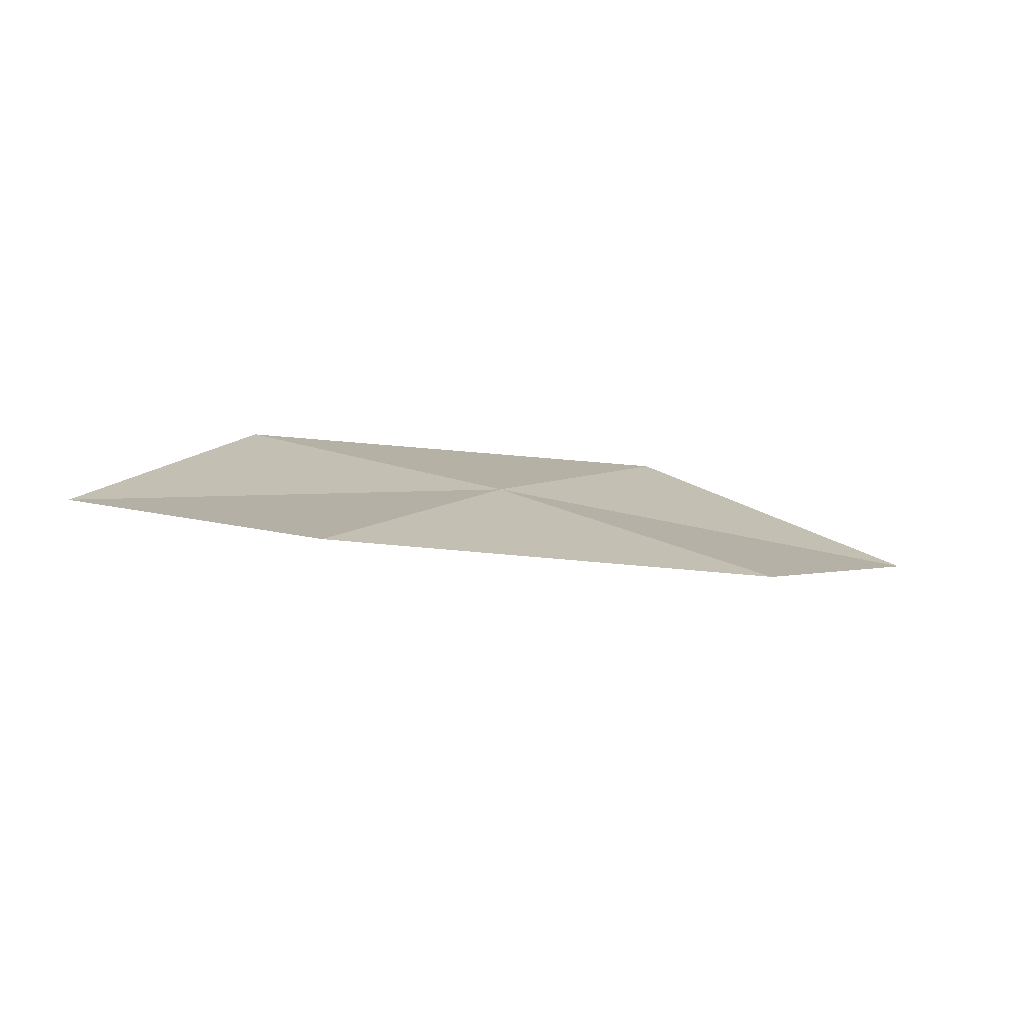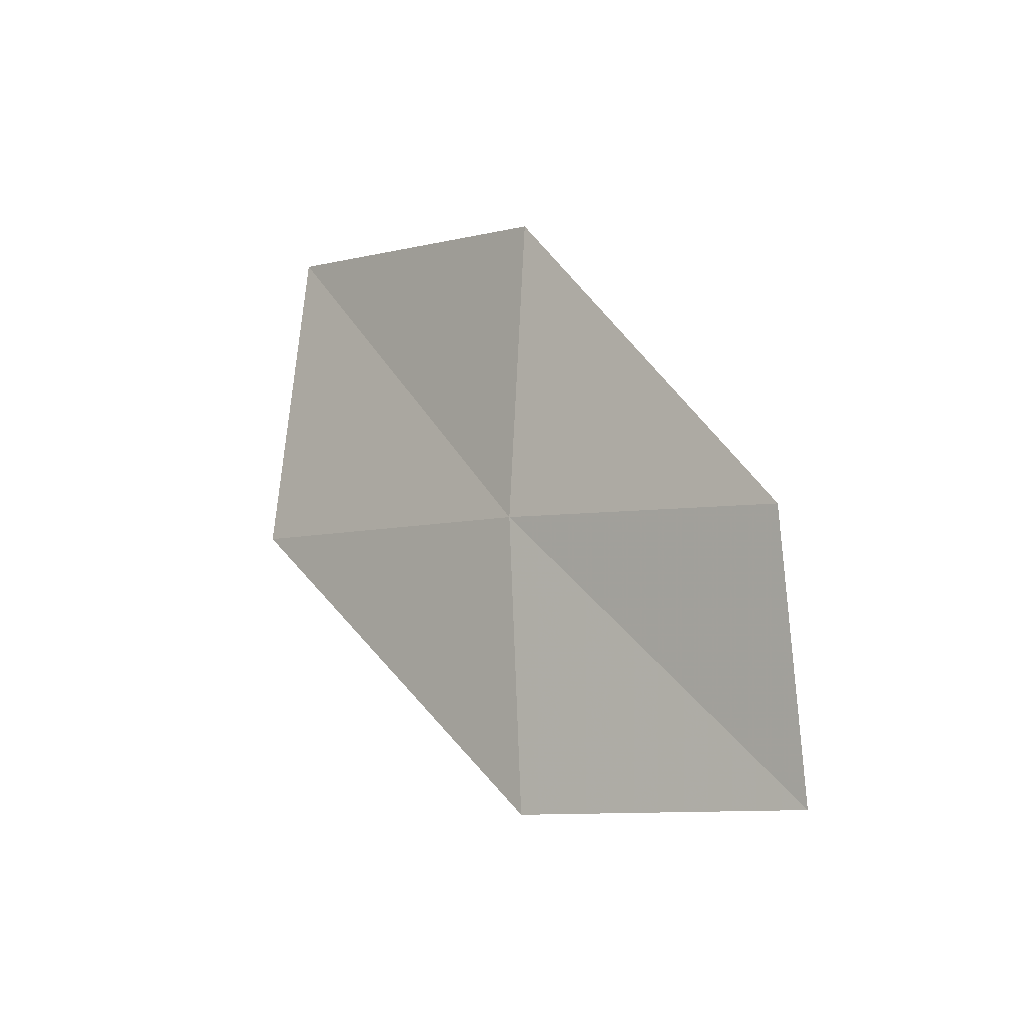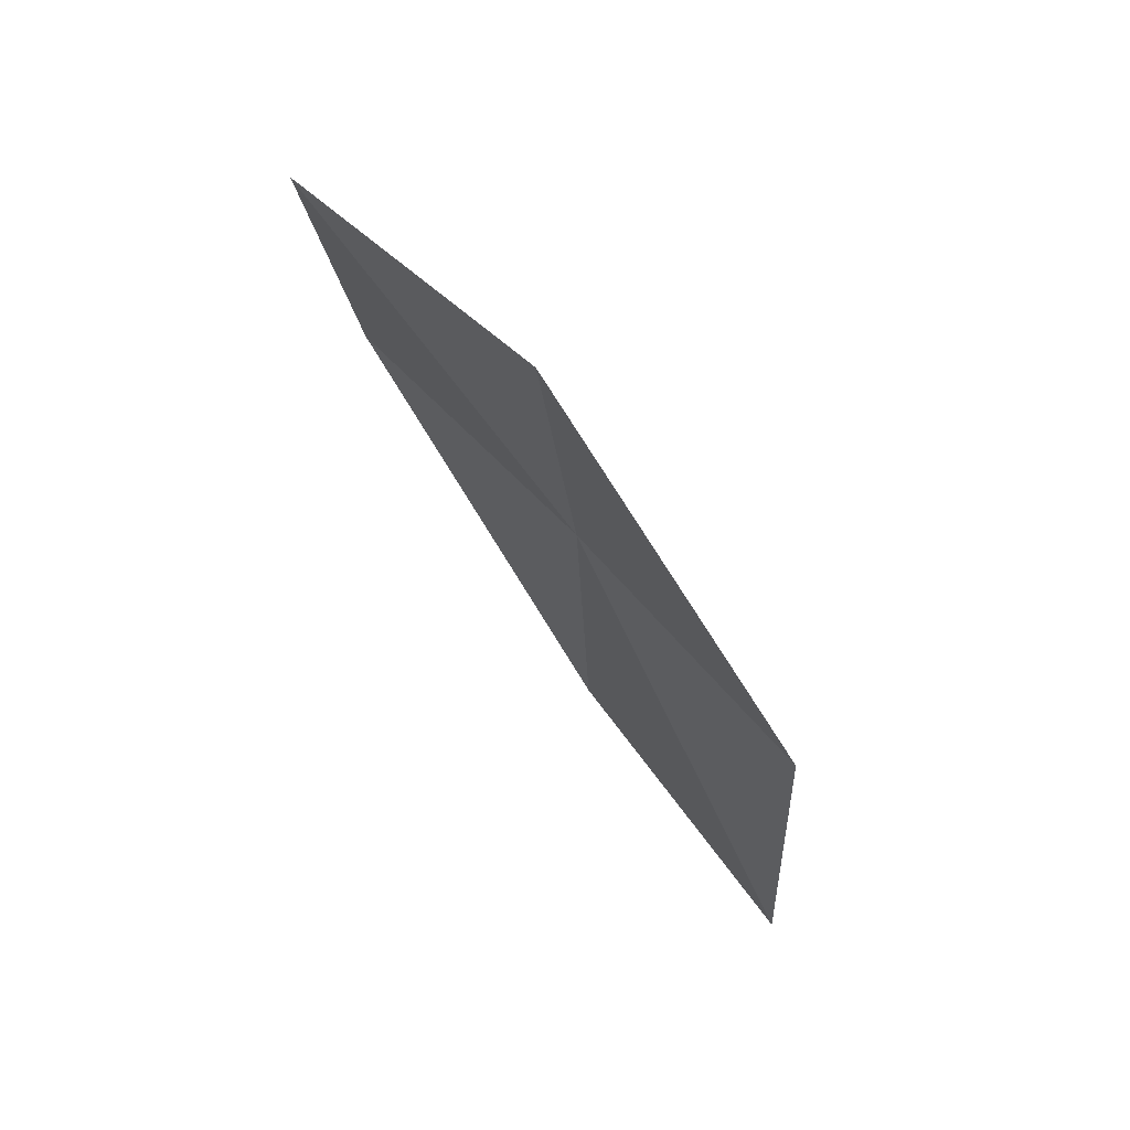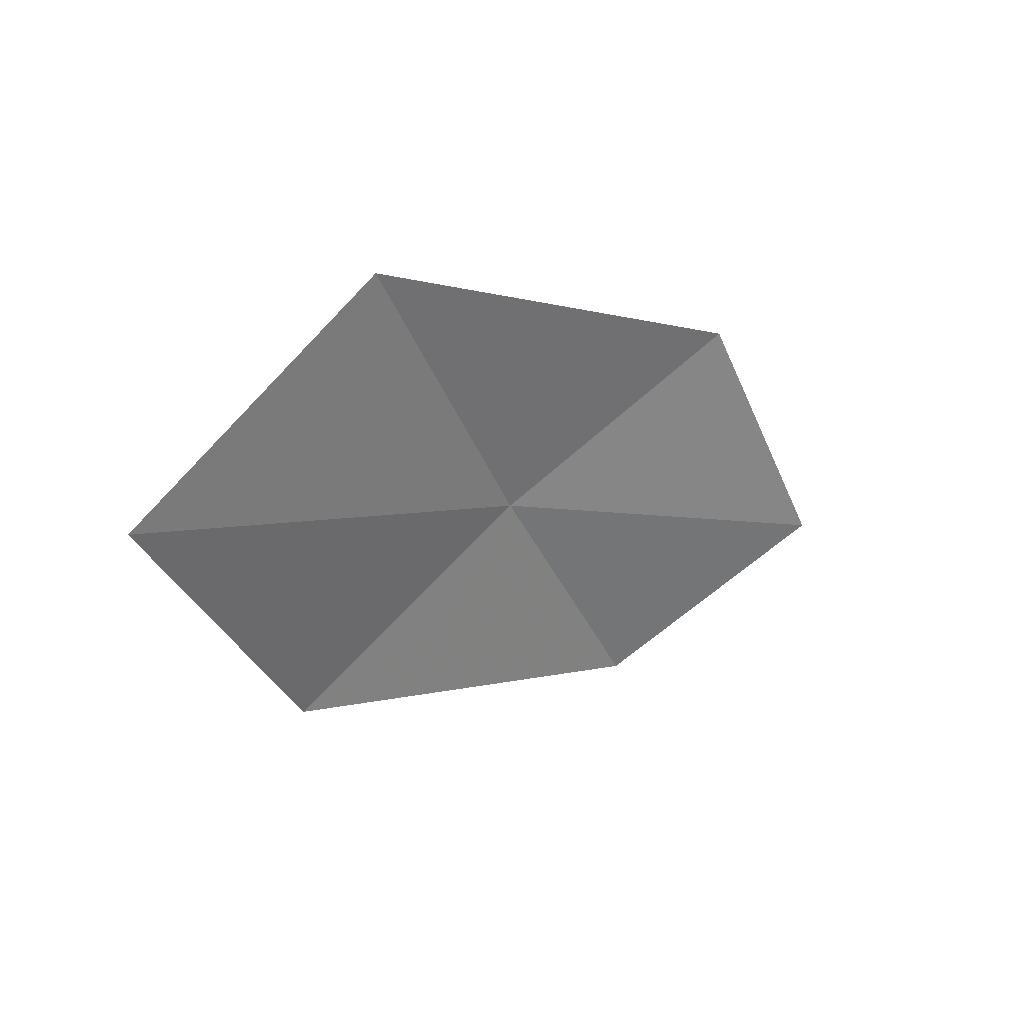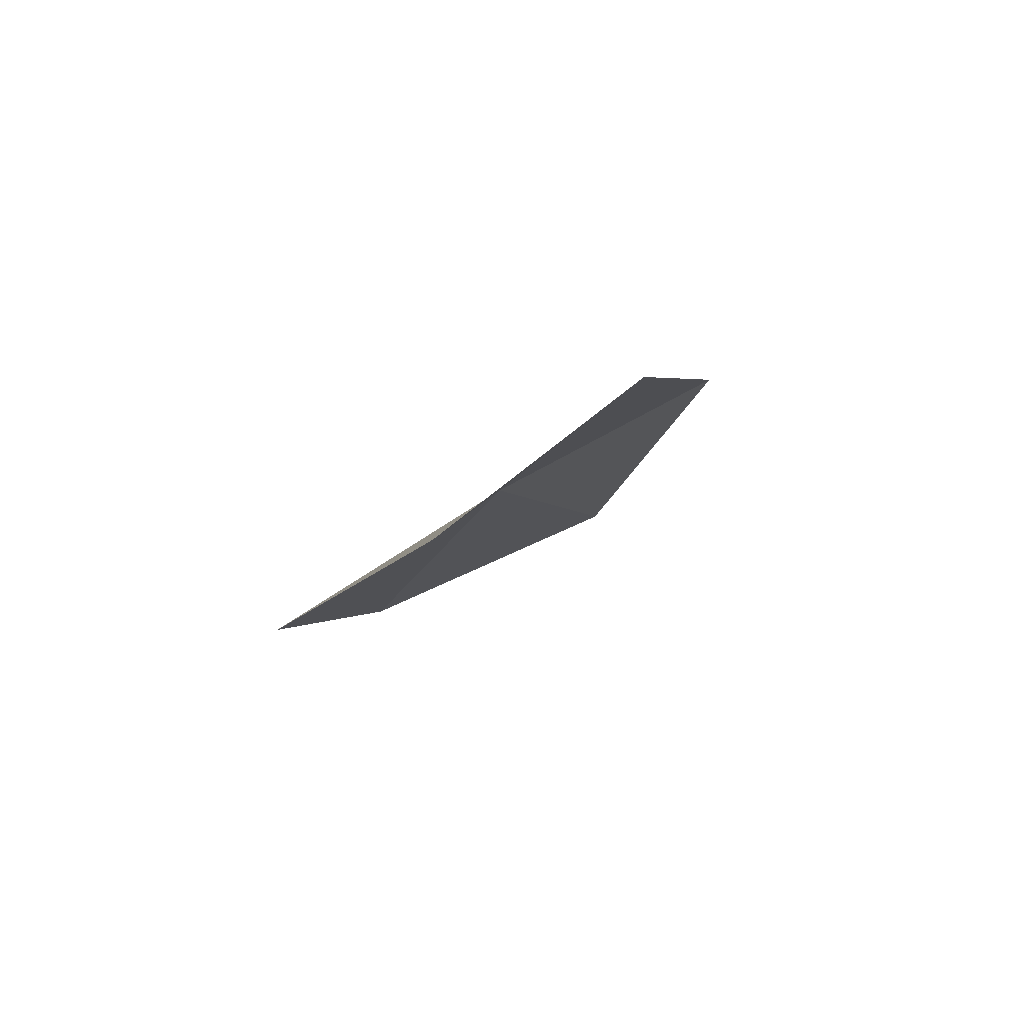
<metadata>
{"format":"obj","ext":"obj","renderer":"f3d","projection":"perspective","resolution":1024,"background":"white","views":[{"elev":53.7,"azim":-17.2,"up":"+Z"},{"elev":71.0,"azim":-133.9,"up":"+Z"},{"elev":-51.8,"azim":-40.7,"up":"+Y"},{"elev":-10.7,"azim":158.3,"up":"+Y"},{"elev":21.3,"azim":-86.6,"up":"+Z"}]}
</metadata>
<code>
v 9.43 6.409 14.56
v 10.23 5.555 14.79
v 11.13 6.049 13.79
v 10.32 7.018 13.61
v 8.62 5.854 15.29
v 8.574 7.167 14.32
v 7.797 6.512 15.01
f 1 3 2
f 1 4 3
f 1 2 5
f 1 6 4
f 1 5 7
f 1 7 6

</code>
